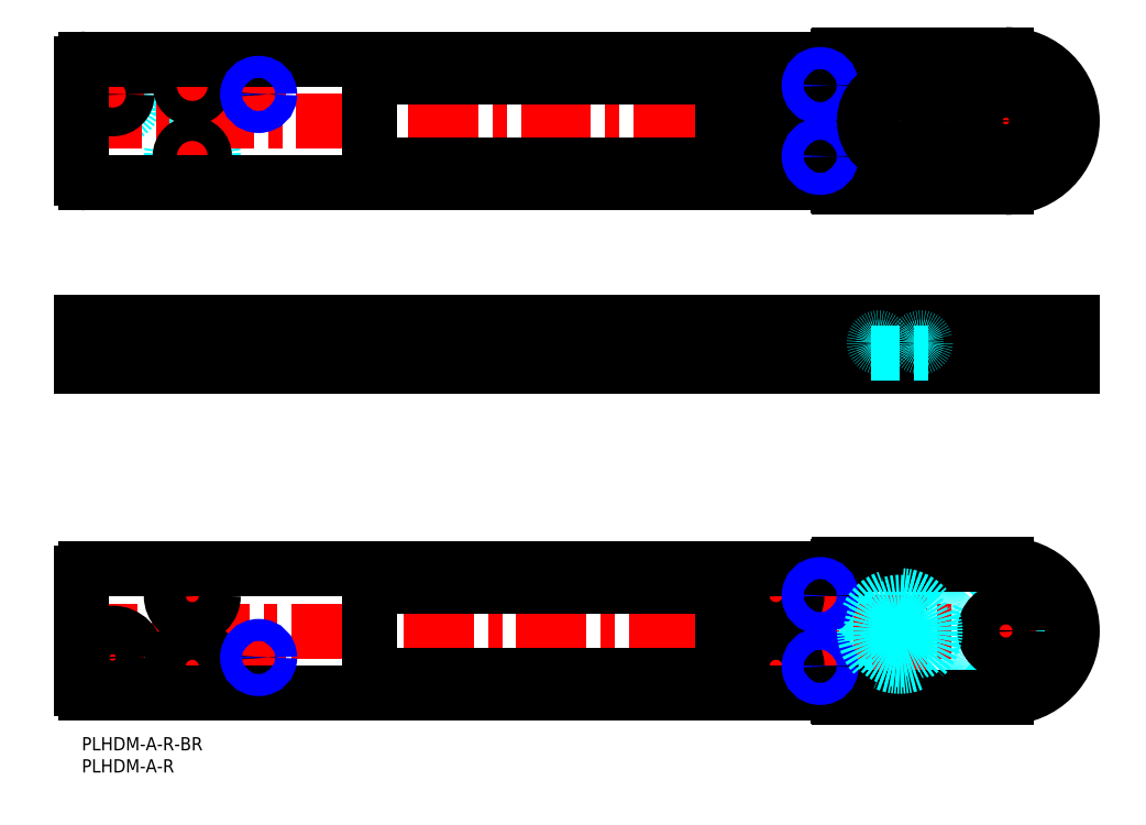
<metadata>
{"format":"dxf","ext":"dxf","renderer":"ezdxf+matplotlib","layout":"modelspace","background":"white","min_lineweight":24,"dpi":150}
</metadata>
<code>
0
SECTION
2
ENTITIES
0
LINE
8
MSM_DASHED
10
151
20
10
30
0
11
151
21
38
31
0
0
LINE
8
MSM_DASHED
10
163
20
10
30
0
11
163
21
38
31
0
0
CIRCLE
8
MSM_DASHED
10
209
20
24
30
0
40
4
0
ARC
8
MSM_DASHED
10
185
20
24
30
0
40
13.5
50
43.34
51
316.7
0
ARC
8
MSM_DASHED
10
197
20
12.68
30
0
40
3
50
43.34
51
136.7
0
ARC
8
MSM_DASHED
10
197
20
35.32
30
0
40
3
50
223.3
51
316.7
0
ARC
8
MSM_DASHED
10
209
20
24
30
0
40
13.5
50
223.3
51
136.7
0
CIRCLE
8
MSM_DASHED
10
209
20
24
30
0
40
7
0
LINE
8
MSM_CENTER
10
36.06
20
18
30
0
11
43.94
21
18
31
0
0
LINE
8
MSM_CENTER
10
40
20
14.06
30
0
11
40
21
21.94
31
0
0
LINE
8
MSM_CENTER
10
-1.662
20
18
30
0
11
15.66
21
18
31
0
0
LINE
8
MSM_CENTER
10
7
20
9.337
30
0
11
7
21
26.66
31
0
0
LINE
8
MSM_CENTER
10
163.1
20
16
30
0
11
170.9
21
16
31
0
0
LINE
8
MSM_CENTER
10
167
20
12.06
30
0
11
167
21
19.94
31
0
0
LINE
8
MSM_CENTER
10
149.5
20
16
30
0
11
164.5
21
16
31
0
0
LINE
8
MSM_CENTER
10
157
20
8.519
30
0
11
157
21
23.48
31
0
0
LINE
8
MSM_CENTER
10
17.52
20
16
30
0
11
32.48
21
16
31
0
0
LINE
8
MSM_CENTER
10
25
20
8.519
30
0
11
25
21
23.48
31
0
0
LINE
8
MSM_CENTER
10
163.1
20
32
30
0
11
170.9
21
32
31
0
0
LINE
8
MSM_CENTER
10
167
20
28.06
30
0
11
167
21
35.94
31
0
0
LINE
8
MSM_CENTER
10
149.5
20
32
30
0
11
164.5
21
32
31
0
0
LINE
8
MSM_CENTER
10
157
20
24.52
30
0
11
157
21
39.48
31
0
0
LINE
8
MSM_CENTER
10
17.52
20
32
30
0
11
32.48
21
32
31
0
0
LINE
8
MSM_CENTER
10
25
20
24.52
30
0
11
25
21
39.48
31
0
0
LINE
8
MSM_CENTER
10
-3.317
20
24
30
0
11
225.5
21
24
31
0
0
LINE
8
MSM_CENTER
10
209
20
9.825
30
0
11
209
21
38.17
31
0
0
LINE
8
MSM_CENTER
10
185
20
9.825
30
0
11
185
21
38.18
31
0
0
CIRCLE
8
MSM_CONTINUOUS
10
7
20
18
30
0
40
3.25
0
CIRCLE
8
MSM_CONTINUOUS
10
209
20
24
30
0
40
2.75
0
CIRCLE
8
MSM_CONTINUOUS
10
157
20
16
30
0
40
2.75
0
CIRCLE
8
MSM_CONTINUOUS
10
25
20
16
30
0
40
2.75
0
CIRCLE
8
MSM_CONTINUOUS
10
25
20
32
30
0
40
2.75
0
CIRCLE
8
MSM_CONTINUOUS
10
157
20
32
30
0
40
2.75
0
CIRCLE
8
MSM_CONTINUOUS
10
167
20
16
30
0
40
2.067
0
CIRCLE
8
MSM_CONTINUOUS
10
40
20
18
30
0
40
2.067
0
CIRCLE
8
MSM_CONTINUOUS
10
167
20
32
30
0
40
2.067
0
ARC
8
MSM_CONTINUOUS
10
171.3
20
38.7
30
0
40
0.3
50
90
51
180
0
LINE
8
MSM_CONTINUOUS
10
171.3
20
39
30
0
11
209
21
39
31
0
0
CIRCLE
8
MSM_CONTINUOUS
10
7
20
18
30
0
40
5.5
0
CIRCLE
8
MSM_CONTINUOUS
10
157
20
16
30
0
40
4.75
0
CIRCLE
8
MSM_CONTINUOUS
10
25
20
16
30
0
40
4.75
0
CIRCLE
8
MSM_CONTINUOUS
10
157
20
32
30
0
40
4.75
0
CIRCLE
8
MSM_CONTINUOUS
10
25
20
32
30
0
40
4.75
0
CIRCLE
8
MSM_CONTINUOUS
10
209
20
24
30
0
40
4.75
0
LINE
8
MSM_CONTINUOUS
10
65
20
16
30
0
11
65
21
32
31
0
0
ARC
8
MSM_CONTINUOUS
10
67
20
32
30
0
40
2
50
90
51
180
0
LINE
8
MSM_CONTINUOUS
10
67
20
34
30
0
11
143
21
34
31
0
0
ARC
8
MSM_CONTINUOUS
10
143
20
32
30
0
40
2
50
0
51
90
0
LINE
8
MSM_CONTINUOUS
10
145
20
32
30
0
11
145
21
16
31
0
0
ARC
8
MSM_CONTINUOUS
10
143
20
16
30
0
40
2
50
270
51
0
0
LINE
8
MSM_CONTINUOUS
10
143
20
14
30
0
11
67
21
14
31
0
0
ARC
8
MSM_CONTINUOUS
10
67
20
16
30
0
40
2
50
180
51
270
0
LINE
8
MSM_CONTINUOUS
10
0
20
11
30
0
11
0
21
37
31
0
0
ARC
8
MSM_CONTINUOUS
10
1
20
11
30
0
40
1
50
180
51
270
0
LINE
8
MSM_CONTINUOUS
10
170.7
20
10
30
0
11
1
21
10
31
0
0
ARC
8
MSM_CONTINUOUS
10
170.7
20
9.7
30
0
40
0.3
50
0
51
90
0
LINE
8
MSM_CONTINUOUS
10
171
20
9.3
30
0
11
171
21
9.7
31
0
0
ARC
8
MSM_CONTINUOUS
10
171.3
20
9.3
30
0
40
0.3
50
180
51
270
0
LINE
8
MSM_CONTINUOUS
10
209
20
9
30
0
11
171.3
21
9
31
0
0
ARC
8
MSM_CONTINUOUS
10
209
20
24
30
0
40
15
50
270
51
90
0
LINE
8
MSM_CONTINUOUS
10
171
20
38.3
30
0
11
171
21
38.7
31
0
0
ARC
8
MSM_CONTINUOUS
10
170.7
20
38.3
30
0
40
0.3
50
270
51
0
0
LINE
8
MSM_CONTINUOUS
10
1
20
38
30
0
11
170.7
21
38
31
0
0
ARC
8
MSM_CONTINUOUS
10
1
20
37
30
0
40
1
50
90
51
180
0
LINE
8
MSM_DASHED
10
188
20
86.9
30
0
11
188
21
91.6
31
0
0
LINE
8
MSM_DASHED
10
182
20
91.6
30
0
11
182
21
86.9
31
0
0
ARC
8
MSM_DASHED
10
188.1
20
86.9
30
0
40
0.15
50
180
51
270
0
ARC
8
MSM_DASHED
10
181.8
20
86.9
30
0
40
0.15
50
270
51
0
0
ARC
8
MSM_DASHED
10
188.1
20
91.6
30
0
40
0.15
50
90
51
180
0
ARC
8
MSM_DASHED
10
181.8
20
91.6
30
0
40
0.15
50
0
51
90
0
LINE
8
MSM_DASHED
10
189.1
20
86.75
30
0
11
189.1
21
86.89
31
0
0
LINE
8
MSM_DASHED
10
180.9
20
86.89
30
0
11
180.9
21
86.75
31
0
0
LINE
8
MSM_DASHED
10
189.1
20
91.61
30
0
11
189.1
21
91.75
31
0
0
LINE
8
MSM_DASHED
10
180.9
20
91.75
30
0
11
180.9
21
91.61
31
0
0
LINE
8
MSM_DASHED
10
190.6
20
91.61
30
0
11
190.6
21
91.75
31
0
0
LINE
8
MSM_DASHED
10
179.4
20
91.75
30
0
11
179.4
21
91.61
31
0
0
LINE
8
MSM_DASHED
10
179.4
20
91.61
30
0
11
180.9
21
91.61
31
0
0
LINE
8
MSM_DASHED
10
189.1
20
91.61
30
0
11
190.6
21
91.61
31
0
0
LINE
8
MSM_DASHED
10
190.6
20
86.75
30
0
11
190.6
21
86.89
31
0
0
LINE
8
MSM_DASHED
10
179.4
20
86.89
30
0
11
179.4
21
86.75
31
0
0
LINE
8
MSM_DASHED
10
179.4
20
86.89
30
0
11
180.9
21
86.89
31
0
0
LINE
8
MSM_DASHED
10
189.1
20
86.89
30
0
11
190.6
21
86.89
31
0
0
ARC
8
MSM_DASHED
10
191.3
20
86.9
30
0
40
0.15
50
270
51
0
0
ARC
8
MSM_DASHED
10
178.7
20
86.9
30
0
40
0.15
50
180
51
270
0
ARC
8
MSM_DASHED
10
191.3
20
91.6
30
0
40
0.15
50
0
51
90
0
ARC
8
MSM_DASHED
10
178.7
20
91.6
30
0
40
0.15
50
90
51
180
0
LINE
8
MSM_DASHED
10
191.5
20
86.9
30
0
11
191.5
21
91.6
31
0
0
LINE
8
MSM_DASHED
10
178.5
20
91.6
30
0
11
178.5
21
86.9
31
0
0
LINE
8
MSM_DASHED
10
37.93
20
93.31
30
0
11
37.93
21
84.18
31
0
0
LINE
8
MSM_DASHED
10
42.07
20
84.18
30
0
11
42.07
21
93.31
31
0
0
LINE
8
MSM_DASHED
10
42.07
20
93.31
30
0
11
42.5
21
93.75
31
0
0
LINE
8
MSM_DASHED
10
37.5
20
93.75
30
0
11
37.93
21
93.31
31
0
0
LINE
8
MSM_DASHED
10
42.07
20
93.31
30
0
11
37.93
21
93.31
31
0
0
LINE
8
MSM_DASHED
10
37.93
20
84.18
30
0
11
37.5
21
83.75
31
0
0
LINE
8
MSM_DASHED
10
42.5
20
83.75
30
0
11
42.07
21
84.18
31
0
0
LINE
8
MSM_DASHED
10
42.07
20
84.18
30
0
11
37.93
21
84.18
31
0
0
LINE
8
MSM_DASHED
10
3.75
20
93.75
30
0
11
3.75
21
90.25
31
0
0
LINE
8
MSM_DASHED
10
10.25
20
90.25
30
0
11
10.25
21
93.75
31
0
0
LINE
8
MSM_DASHED
10
1.5
20
90.25
30
0
11
1.5
21
83.75
31
0
0
LINE
8
MSM_DASHED
10
12.5
20
83.75
30
0
11
12.5
21
90.25
31
0
0
LINE
8
MSM_DASHED
10
12.5
20
90.25
30
0
11
1.5
21
90.25
31
0
0
LINE
8
MSM_DASHED
10
206.2
20
91.25
30
0
11
206.2
21
89.25
31
0
0
LINE
8
MSM_DASHED
10
211.8
20
89.25
30
0
11
211.8
21
91.25
31
0
0
LINE
8
MSM_DASHED
10
205
20
92.25
30
0
11
205
21
91.25
31
0
0
LINE
8
MSM_DASHED
10
213
20
91.25
30
0
11
213
21
92.25
31
0
0
LINE
8
MSM_DASHED
10
213
20
91.25
30
0
11
205
21
91.25
31
0
0
LINE
8
MSM_DASHED
10
204.2
20
89.25
30
0
11
204.2
21
83.75
31
0
0
LINE
8
MSM_DASHED
10
213.8
20
83.75
30
0
11
213.8
21
89.25
31
0
0
LINE
8
MSM_DASHED
10
213.8
20
89.25
30
0
11
204.2
21
89.25
31
0
0
LINE
8
MSM_DASHED
10
179
20
86.75
30
0
11
179
21
86.05
31
0
0
LINE
8
MSM_DASHED
10
191
20
86.05
30
0
11
191
21
86.75
31
0
0
LINE
8
MSM_DASHED
10
190.7
20
85.75
30
0
11
179.3
21
85.75
31
0
0
ARC
8
MSM_DASHED
10
179.3
20
86.05
30
0
40
0.3
50
180
51
270
0
ARC
8
MSM_DASHED
10
190.7
20
86.05
30
0
40
0.3
50
270
51
0
0
LINE
8
MSM_DASHED
10
178.5
20
91.25
30
0
11
178.5
21
86.85
31
0
0
LINE
8
MSM_DASHED
10
191.5
20
86.85
30
0
11
191.5
21
91.25
31
0
0
ARC
8
MSM_DASHED
10
178.6
20
86.85
30
0
40
0.1
50
180
51
270
0
ARC
8
MSM_DASHED
10
191.4
20
86.85
30
0
40
0.1
50
270
51
0
0
LINE
8
MSM_DASHED
10
202
20
92.25
30
0
11
202
21
87.05
31
0
0
LINE
8
MSM_DASHED
10
216
20
87.05
30
0
11
216
21
92.25
31
0
0
LINE
8
MSM_DASHED
10
216
20
92.25
30
0
11
202
21
92.25
31
0
0
LINE
8
MSM_DASHED
10
191.5
20
91.25
30
0
11
192
21
91.75
31
0
0
LINE
8
MSM_DASHED
10
178
20
91.75
30
0
11
178.5
21
91.25
31
0
0
ARC
8
MSM_DASHED
10
201.7
20
87.05
30
0
40
0.3
50
270
51
8.538e-07
0
ARC
8
MSM_DASHED
10
216.3
20
87.05
30
0
40
0.3
50
180
51
270
0
LINE
8
MSM_DASHED
10
193
20
91.75
30
0
11
177
21
91.75
31
0
0
LINE
8
MSM_DASHED
10
177
20
91.75
30
0
11
177
21
87.05
31
0
0
LINE
8
MSM_DASHED
10
193
20
87.05
30
0
11
193
21
91.75
31
0
0
ARC
8
MSM_DASHED
10
176.7
20
87.05
30
0
40
0.3
50
270
51
0
0
ARC
8
MSM_DASHED
10
193.3
20
87.05
30
0
40
0.3
50
180
51
270
0
LINE
8
MSM_DASHED
10
65
20
93.75
30
0
11
65
21
83.75
31
0
0
LINE
8
MSM_DASHED
10
145
20
93.75
30
0
11
145
21
83.75
31
0
0
LINE
8
MSM_DASHED
10
164.9
20
93.31
30
0
11
164.9
21
84.18
31
0
0
LINE
8
MSM_DASHED
10
169.1
20
84.18
30
0
11
169.1
21
93.31
31
0
0
LINE
8
MSM_DASHED
10
164.9
20
84.18
30
0
11
164.5
21
83.75
31
0
0
LINE
8
MSM_DASHED
10
169.5
20
83.75
30
0
11
169.1
21
84.18
31
0
0
LINE
8
MSM_DASHED
10
169.1
20
84.18
30
0
11
164.9
21
84.18
31
0
0
LINE
8
MSM_DASHED
10
169.1
20
93.31
30
0
11
169.5
21
93.75
31
0
0
LINE
8
MSM_DASHED
10
164.5
20
93.75
30
0
11
164.9
21
93.31
31
0
0
LINE
8
MSM_DASHED
10
169.1
20
93.31
30
0
11
164.9
21
93.31
31
0
0
LINE
8
MSM_DASHED
10
22.25
20
93.75
30
0
11
22.25
21
89.25
31
0
0
LINE
8
MSM_DASHED
10
27.75
20
89.25
30
0
11
27.75
21
93.75
31
0
0
LINE
8
MSM_DASHED
10
154.2
20
91.75
30
0
11
154.2
21
89.25
31
0
0
LINE
8
MSM_DASHED
10
159.8
20
89.25
30
0
11
159.8
21
91.75
31
0
0
LINE
8
MSM_DASHED
10
20.25
20
89.25
30
0
11
20.25
21
83.75
31
0
0
LINE
8
MSM_DASHED
10
29.75
20
83.75
30
0
11
29.75
21
89.25
31
0
0
LINE
8
MSM_DASHED
10
29.75
20
89.25
30
0
11
20.25
21
89.25
31
0
0
LINE
8
MSM_DASHED
10
152.2
20
89.25
30
0
11
152.2
21
83.75
31
0
0
LINE
8
MSM_DASHED
10
161.8
20
83.75
30
0
11
161.8
21
89.25
31
0
0
LINE
8
MSM_DASHED
10
161.8
20
89.25
30
0
11
152.2
21
89.25
31
0
0
LINE
8
MSM_DASHED
10
222.5
20
87.05
30
0
11
222.5
21
93.75
31
0
0
ARC
8
MSM_DASHED
10
222.2
20
87.05
30
0
40
0.3
50
270
51
0
0
LINE
8
MSM_DASHED
10
222.2
20
86.75
30
0
11
216.3
21
86.75
31
0
0
LINE
8
MSM_DASHED
10
201.7
20
86.75
30
0
11
193.3
21
86.75
31
0
0
LINE
8
MSM_DASHED
10
176.7
20
86.75
30
0
11
171.8
21
86.75
31
0
0
ARC
8
MSM_DASHED
10
171.8
20
87.05
30
0
40
0.3
50
180
51
270
0
LINE
8
MSM_DASHED
10
171.5
20
93.75
30
0
11
171.5
21
87.05
31
0
0
LINE
8
MSM_DASHED
10
169.5
20
93.75
30
0
11
169.5
21
83.75
31
0
0
LINE
8
MSM_DASHED
10
164.5
20
93.75
30
0
11
164.5
21
83.75
31
0
0
LINE
8
MSM_DASHED
10
42.5
20
93.75
30
0
11
42.5
21
83.75
31
0
0
LINE
8
MSM_DASHED
10
37.5
20
93.75
30
0
11
37.5
21
83.75
31
0
0
LINE
8
MSM_CENTER
10
209
20
97
30
0
11
209
21
80.5
31
0
0
LINE
8
MSM_CENTER
10
185
20
83.15
30
0
11
185
21
96.35
31
0
0
LINE
8
MSM_CENTER
10
25
20
97
30
0
11
25
21
80.5
31
0
0
LINE
8
MSM_CENTER
10
157
20
97
30
0
11
157
21
80.5
31
0
0
LINE
8
MSM_CENTER
10
167
20
97
30
0
11
167
21
80.5
31
0
0
LINE
8
MSM_CENTER
10
7
20
97
30
0
11
7
21
80.5
31
0
0
LINE
8
MSM_CENTER
10
40
20
97
30
0
11
40
21
80.5
31
0
0
LINE
8
MSM_CONTINUOUS
10
0
20
93.75
30
0
11
151
21
93.75
31
0
0
LINE
8
MSM_CONTINUOUS
10
0
20
93.75
30
0
11
0
21
83.75
31
0
0
LINE
8
MSM_CONTINUOUS
10
163
20
91.75
30
0
11
151
21
91.75
31
0
0
LINE
8
MSM_CONTINUOUS
10
151
20
91.75
30
0
11
151
21
93.75
31
0
0
LINE
8
MSM_CONTINUOUS
10
163
20
93.75
30
0
11
163
21
91.75
31
0
0
LINE
8
MSM_CONTINUOUS
10
171
20
93.75
30
0
11
171
21
83.75
31
0
0
LINE
8
MSM_CONTINUOUS
10
0
20
83.75
30
0
11
224
21
83.75
31
0
0
LINE
8
MSM_CONTINUOUS
10
163
20
93.75
30
0
11
224
21
93.75
31
0
0
LINE
8
MSM_CONTINUOUS
10
224
20
83.75
30
0
11
224
21
93.75
31
0
0
CIRCLE
8
MSM_DASHED
10
157
20
147.3
30
0
40
4.75
0
CIRCLE
8
MSM_DASHED
10
25
20
147.3
30
0
40
4.75
0
CIRCLE
8
MSM_DASHED
10
25
20
131.3
30
0
40
4.75
0
CIRCLE
8
MSM_DASHED
10
157
20
131.3
30
0
40
4.75
0
CIRCLE
8
MSM_DASHED
10
209
20
139.3
30
0
40
4.75
0
CIRCLE
8
MSM_DASHED
10
7
20
145.3
30
0
40
5.5
0
LINE
8
MSM_CENTER
10
149.5
20
147.3
30
0
11
164.5
21
147.3
31
0
0
LINE
8
MSM_CENTER
10
157
20
139.8
30
0
11
157
21
154.8
31
0
0
LINE
8
MSM_CENTER
10
17.52
20
147.3
30
0
11
32.48
21
147.3
31
0
0
LINE
8
MSM_CENTER
10
25
20
139.8
30
0
11
25
21
154.8
31
0
0
LINE
8
MSM_CENTER
10
17.52
20
131.3
30
0
11
32.48
21
131.3
31
0
0
LINE
8
MSM_CENTER
10
25
20
123.8
30
0
11
25
21
138.8
31
0
0
LINE
8
MSM_CENTER
10
149.5
20
131.3
30
0
11
164.5
21
131.3
31
0
0
LINE
8
MSM_CENTER
10
157
20
123.8
30
0
11
157
21
138.8
31
0
0
LINE
8
MSM_CENTER
10
-1.662
20
145.3
30
0
11
15.66
21
145.3
31
0
0
LINE
8
MSM_CENTER
10
7
20
136.7
30
0
11
7
21
154
31
0
0
LINE
8
MSM_CENTER
10
36.06
20
145.3
30
0
11
43.94
21
145.3
31
0
0
LINE
8
MSM_CENTER
10
40
20
141.4
30
0
11
40
21
149.3
31
0
0
LINE
8
MSM_CENTER
10
163.1
20
147.3
30
0
11
170.9
21
147.3
31
0
0
LINE
8
MSM_CENTER
10
167
20
143.4
30
0
11
167
21
151.3
31
0
0
LINE
8
MSM_CENTER
10
163.1
20
131.3
30
0
11
170.9
21
131.3
31
0
0
LINE
8
MSM_CENTER
10
167
20
127.4
30
0
11
167
21
135.3
31
0
0
LINE
8
MSM_CENTER
10
-2.315
20
139.3
30
0
11
225.5
21
139.3
31
0
0
LINE
8
MSM_CENTER
10
209
20
125.5
30
0
11
209
21
153.2
31
0
0
LINE
8
MSM_CENTER
10
185
20
125.1
30
0
11
185
21
153.5
31
0
0
CIRCLE
8
MSM_CONTINUOUS
10
209
20
139.3
30
0
40
2.75
0
CIRCLE
8
MSM_CONTINUOUS
10
157
20
147.3
30
0
40
2.75
0
CIRCLE
8
MSM_CONTINUOUS
10
157
20
131.3
30
0
40
2.75
0
CIRCLE
8
MSM_CONTINUOUS
10
209
20
139.3
30
0
40
4
0
CIRCLE
8
MSM_CONTINUOUS
10
209
20
139.3
30
0
40
7
0
CIRCLE
8
MSM_CONTINUOUS
10
167
20
147.3
30
0
40
2.067
0
CIRCLE
8
MSM_CONTINUOUS
10
40
20
145.3
30
0
40
2.067
0
CIRCLE
8
MSM_CONTINUOUS
10
167
20
131.3
30
0
40
2.067
0
LINE
8
MSM_CONTINUOUS
10
67
20
129.3
30
0
11
143
21
129.3
31
0
0
CIRCLE
8
MSM_CONTINUOUS
10
7
20
145.3
30
0
40
3.25
0
CIRCLE
8
MSM_CONTINUOUS
10
25
20
147.3
30
0
40
2.75
0
CIRCLE
8
MSM_CONTINUOUS
10
25
20
131.3
30
0
40
2.75
0
LINE
8
MSM_CONTINUOUS
10
151
20
153.3
30
0
11
151
21
125.3
31
0
0
ARC
8
MSM_CONTINUOUS
10
1
20
152.3
30
0
40
1
50
90
51
180
0
LINE
8
MSM_CONTINUOUS
10
0
20
152.3
30
0
11
0
21
126.3
31
0
0
ARC
8
MSM_CONTINUOUS
10
1
20
126.3
30
0
40
1
50
180
51
270
0
LINE
8
MSM_CONTINUOUS
10
1
20
125.3
30
0
11
170.7
21
125.3
31
0
0
LINE
8
MSM_CONTINUOUS
10
65
20
147.3
30
0
11
65
21
131.3
31
0
0
ARC
8
MSM_CONTINUOUS
10
67
20
147.3
30
0
40
2
50
90
51
180
0
LINE
8
MSM_CONTINUOUS
10
143
20
149.3
30
0
11
67
21
149.3
31
0
0
ARC
8
MSM_CONTINUOUS
10
143
20
147.3
30
0
40
2
50
0
51
90
0
LINE
8
MSM_CONTINUOUS
10
145
20
131.3
30
0
11
145
21
147.3
31
0
0
ARC
8
MSM_CONTINUOUS
10
143
20
131.3
30
0
40
2
50
270
51
0
0
ARC
8
MSM_CONTINUOUS
10
67
20
131.3
30
0
40
2
50
180
51
270
0
LINE
8
MSM_CONTINUOUS
10
163
20
153.3
30
0
11
163
21
125.3
31
0
0
ARC
8
MSM_CONTINUOUS
10
170.7
20
125
30
0
40
0.3
50
0
51
90
0
LINE
8
MSM_CONTINUOUS
10
171
20
125
30
0
11
171
21
124.6
31
0
0
ARC
8
MSM_CONTINUOUS
10
171.3
20
124.6
30
0
40
0.3
50
180
51
270
0
LINE
8
MSM_CONTINUOUS
10
171.3
20
124.3
30
0
11
209
21
124.3
31
0
0
ARC
8
MSM_CONTINUOUS
10
209
20
139.3
30
0
40
15
50
270
51
90
0
LINE
8
MSM_CONTINUOUS
10
209
20
154.3
30
0
11
171.3
21
154.3
31
0
0
ARC
8
MSM_CONTINUOUS
10
171.3
20
154
30
0
40
0.3
50
90
51
180
0
LINE
8
MSM_CONTINUOUS
10
171
20
154
30
0
11
171
21
153.6
31
0
0
ARC
8
MSM_CONTINUOUS
10
170.7
20
153.6
30
0
40
0.3
50
270
51
0
0
LINE
8
MSM_CONTINUOUS
10
170.7
20
153.3
30
0
11
1
21
153.3
31
0
0
ARC
8
MSM_CONTINUOUS
10
209
20
139.3
30
0
40
13.5
50
223.3
51
136.7
0
ARC
8
MSM_CONTINUOUS
10
197
20
128
30
0
40
3
50
43.34
51
136.7
0
ARC
8
MSM_CONTINUOUS
10
185
20
139.3
30
0
40
13.5
50
43.34
51
316.7
0
ARC
8
MSM_CONTINUOUS
10
197
20
150.6
30
0
40
3
50
223.3
51
316.7
0
CIRCLE
8
MSM_NARROW
10
167
20
131.3
30
0
40
2.5
0
CIRCLE
8
MSM_NARROW
10
167
20
147.3
30
0
40
2.5
0
CIRCLE
8
MSM_NARROW
10
40
20
145.3
30
0
40
2.5
0
CIRCLE
8
MSM_NARROW
10
167
20
32
30
0
40
2.5
0
CIRCLE
8
MSM_NARROW
10
167
20
16
30
0
40
2.5
0
CIRCLE
8
MSM_NARROW
10
40
20
18
30
0
40
2.5
0
CIRCLE
8
MSM_DASHED
10
185
20
24
30
0
40
4.12
0
CIRCLE
8
MSM_DASHED
10
185
20
24
30
0
40
5.649
0
CIRCLE
8
MSM_DASHED
10
185
20
24
30
0
40
3
0
CIRCLE
8
MSM_DASHED
10
185
20
24
30
0
40
6.5
0
CIRCLE
8
MSM_DASHED
10
185
20
24
30
0
40
6
0
CIRCLE
8
MSM_DASHED
10
185
20
139.3
30
0
40
6
0
CIRCLE
8
MSM_CONTINUOUS
10
185
20
139.3
30
0
40
5.649
0
CIRCLE
8
MSM_CONTINUOUS
10
185
20
139.3
30
0
40
4.12
0
CIRCLE
8
MSM_CONTINUOUS
10
185
20
139.3
30
0
40
3
0
CIRCLE
8
MSM_CONTINUOUS
10
185
20
139.3
30
0
40
6.5
0
CIRCLE
8
MSM_CONTINUOUS
10
185
20
139.3
30
0
40
7
0
ARC
8
MSM_CONTINUOUS
10
185
20
139.3
30
0
40
6.5
50
90
51
8.538e-07
0
CIRCLE
8
MSM_CONTINUOUS
10
185
20
139.3
30
0
40
8
0
CIRCLE
8
MSM_DASHED
10
185
20
24
30
0
40
8
0
CIRCLE
8
MSM_DASHED
10
180.2
20
89.25
30
0
40
1.05
0
CIRCLE
8
MSM_DASHED
10
189.8
20
89.25
30
0
40
1.05
0
LINE
8
MSM_DASHED
10
178.6
20
86.75
30
0
11
191.4
21
86.75
31
0
0
TEXT
8
MSM_PART_NUMBER
10
0
20
-8
30
0
40
3
1
PLHDM-A-R
0
TEXT
8
MSM_PART_NUMBER
10
0
20
-3
30
0
40
3
1
PLHDM-A-R-BR
0
VIEWPORT
8
0
10
143.5
20
98.2
30
0
40
384.6
41
222.2
68
     1
69
     1
0
VIEWPORT
8
MSM_DIMENSION
10
143.4
20
98.18
30
0
40
229.5
41
157.1
68
     2
69
     2
0
ENDSEC
0
EOF

</code>
